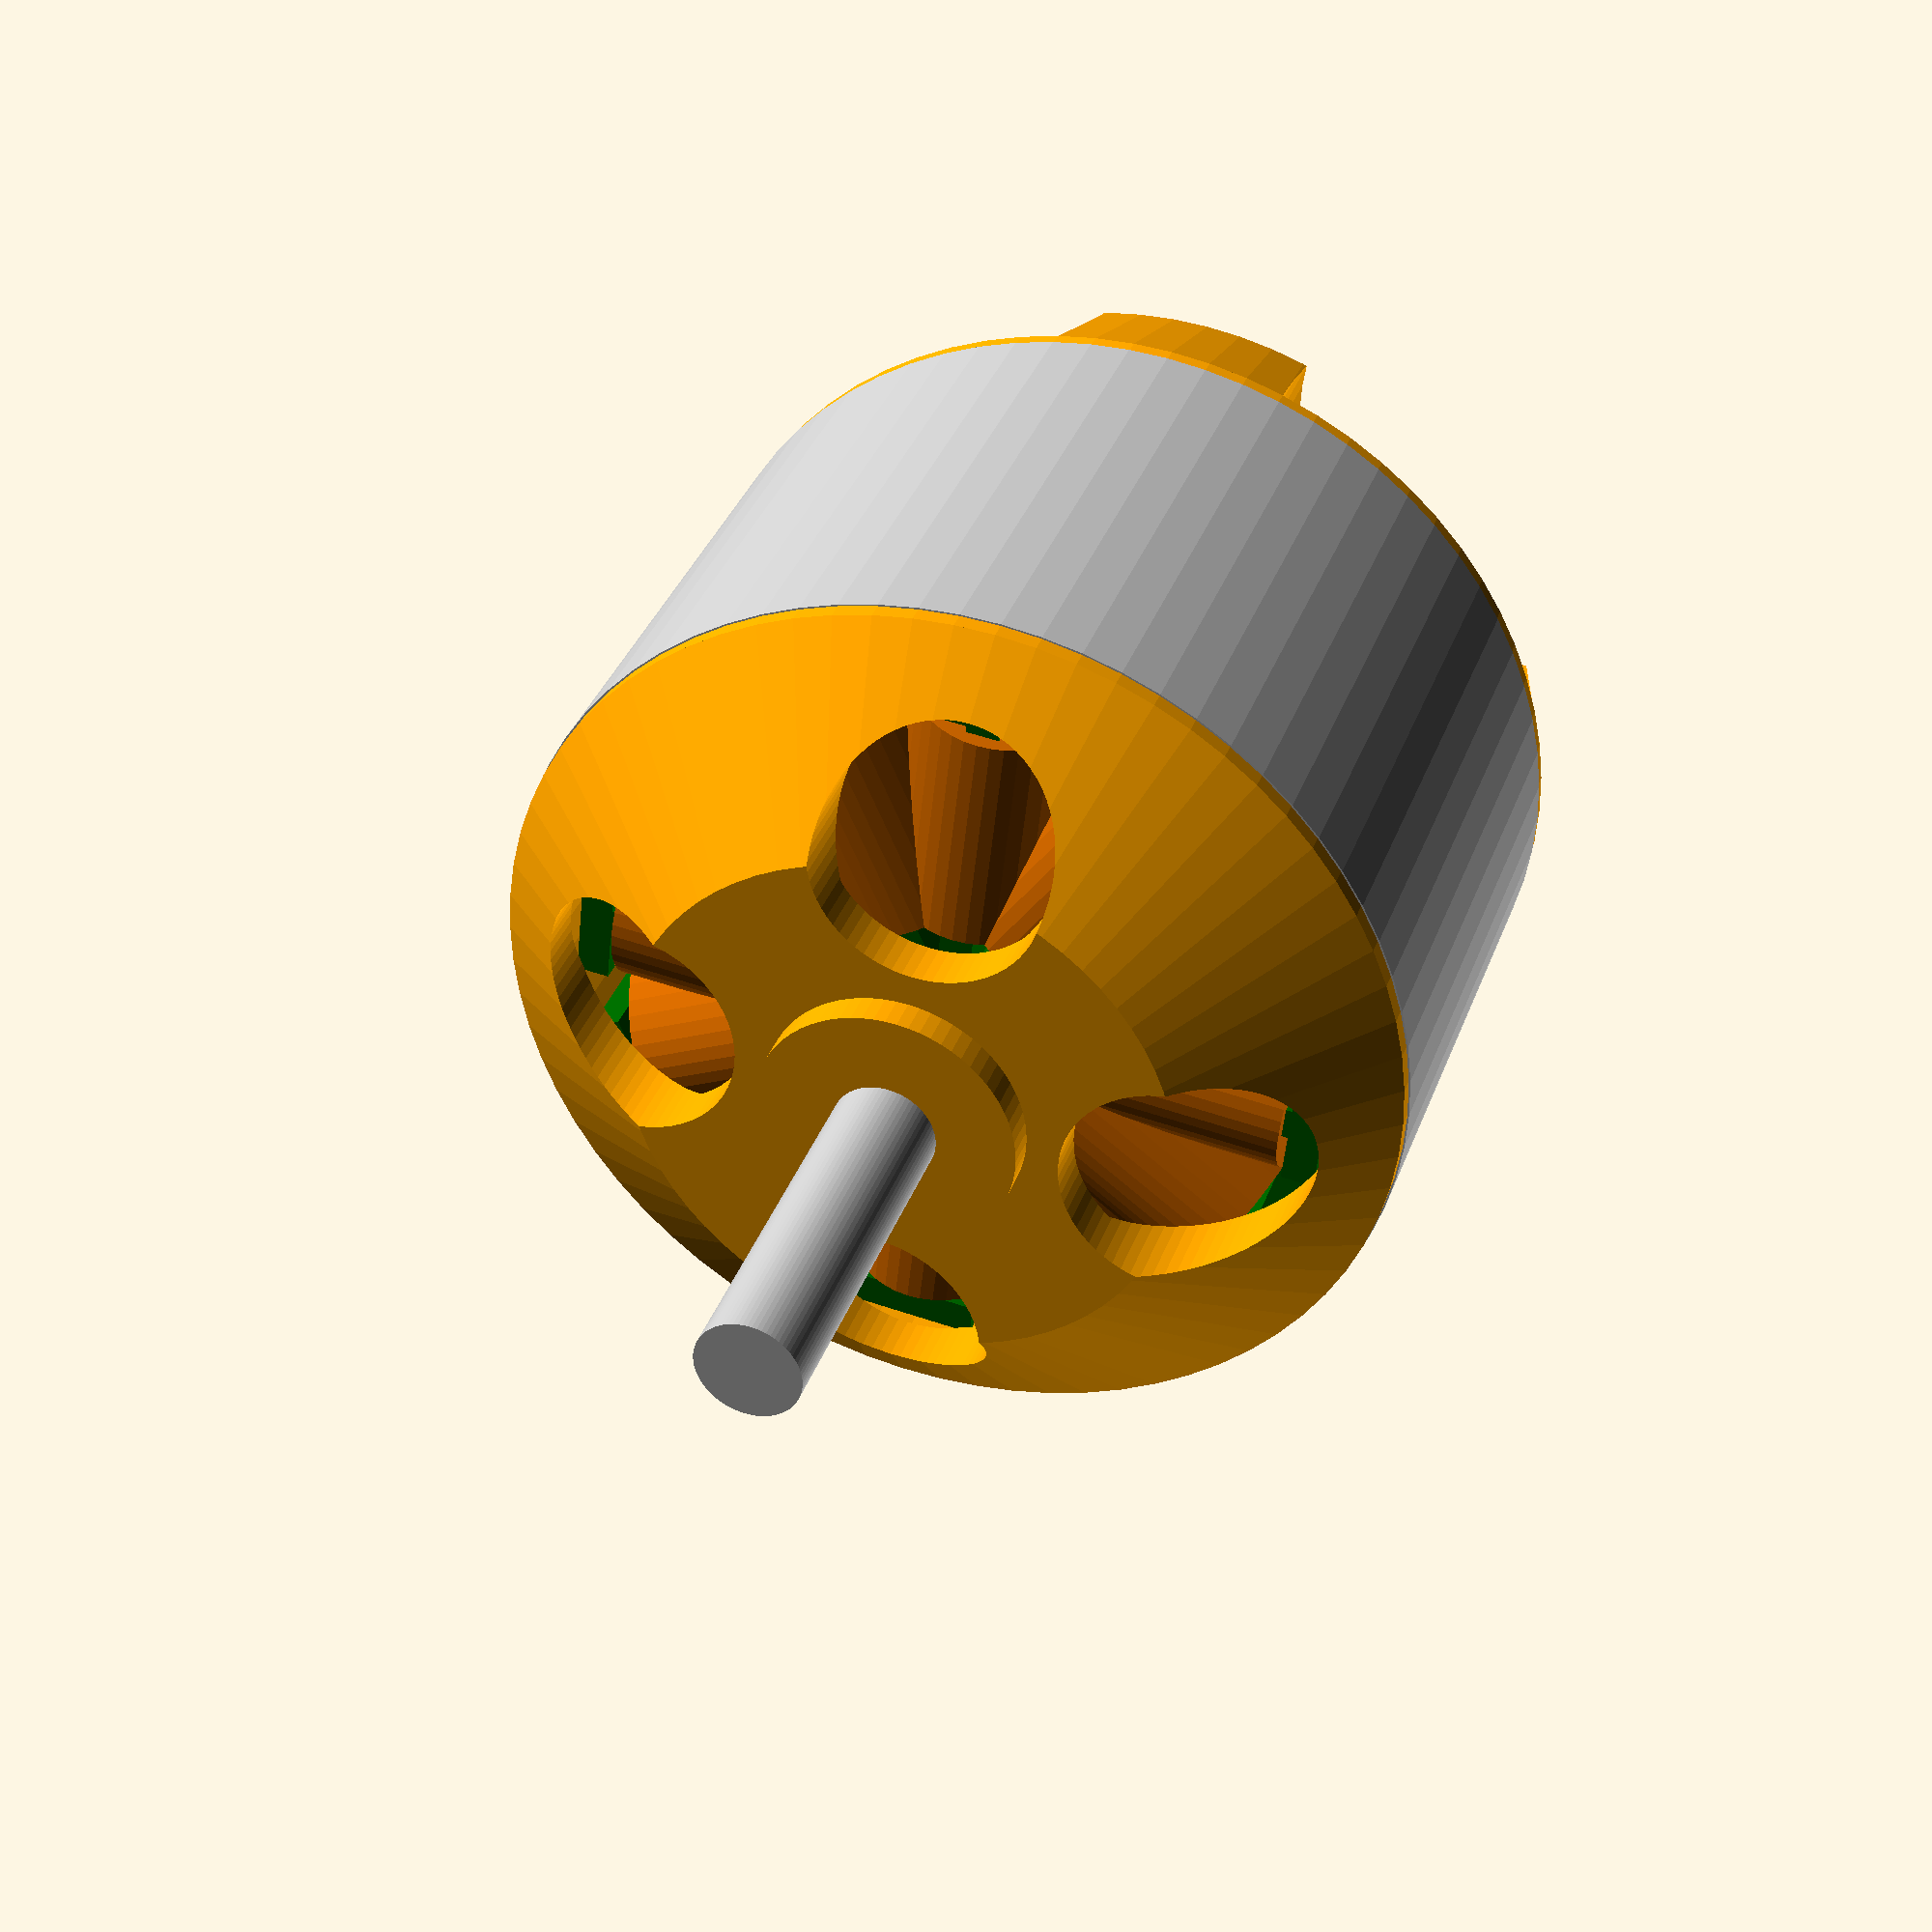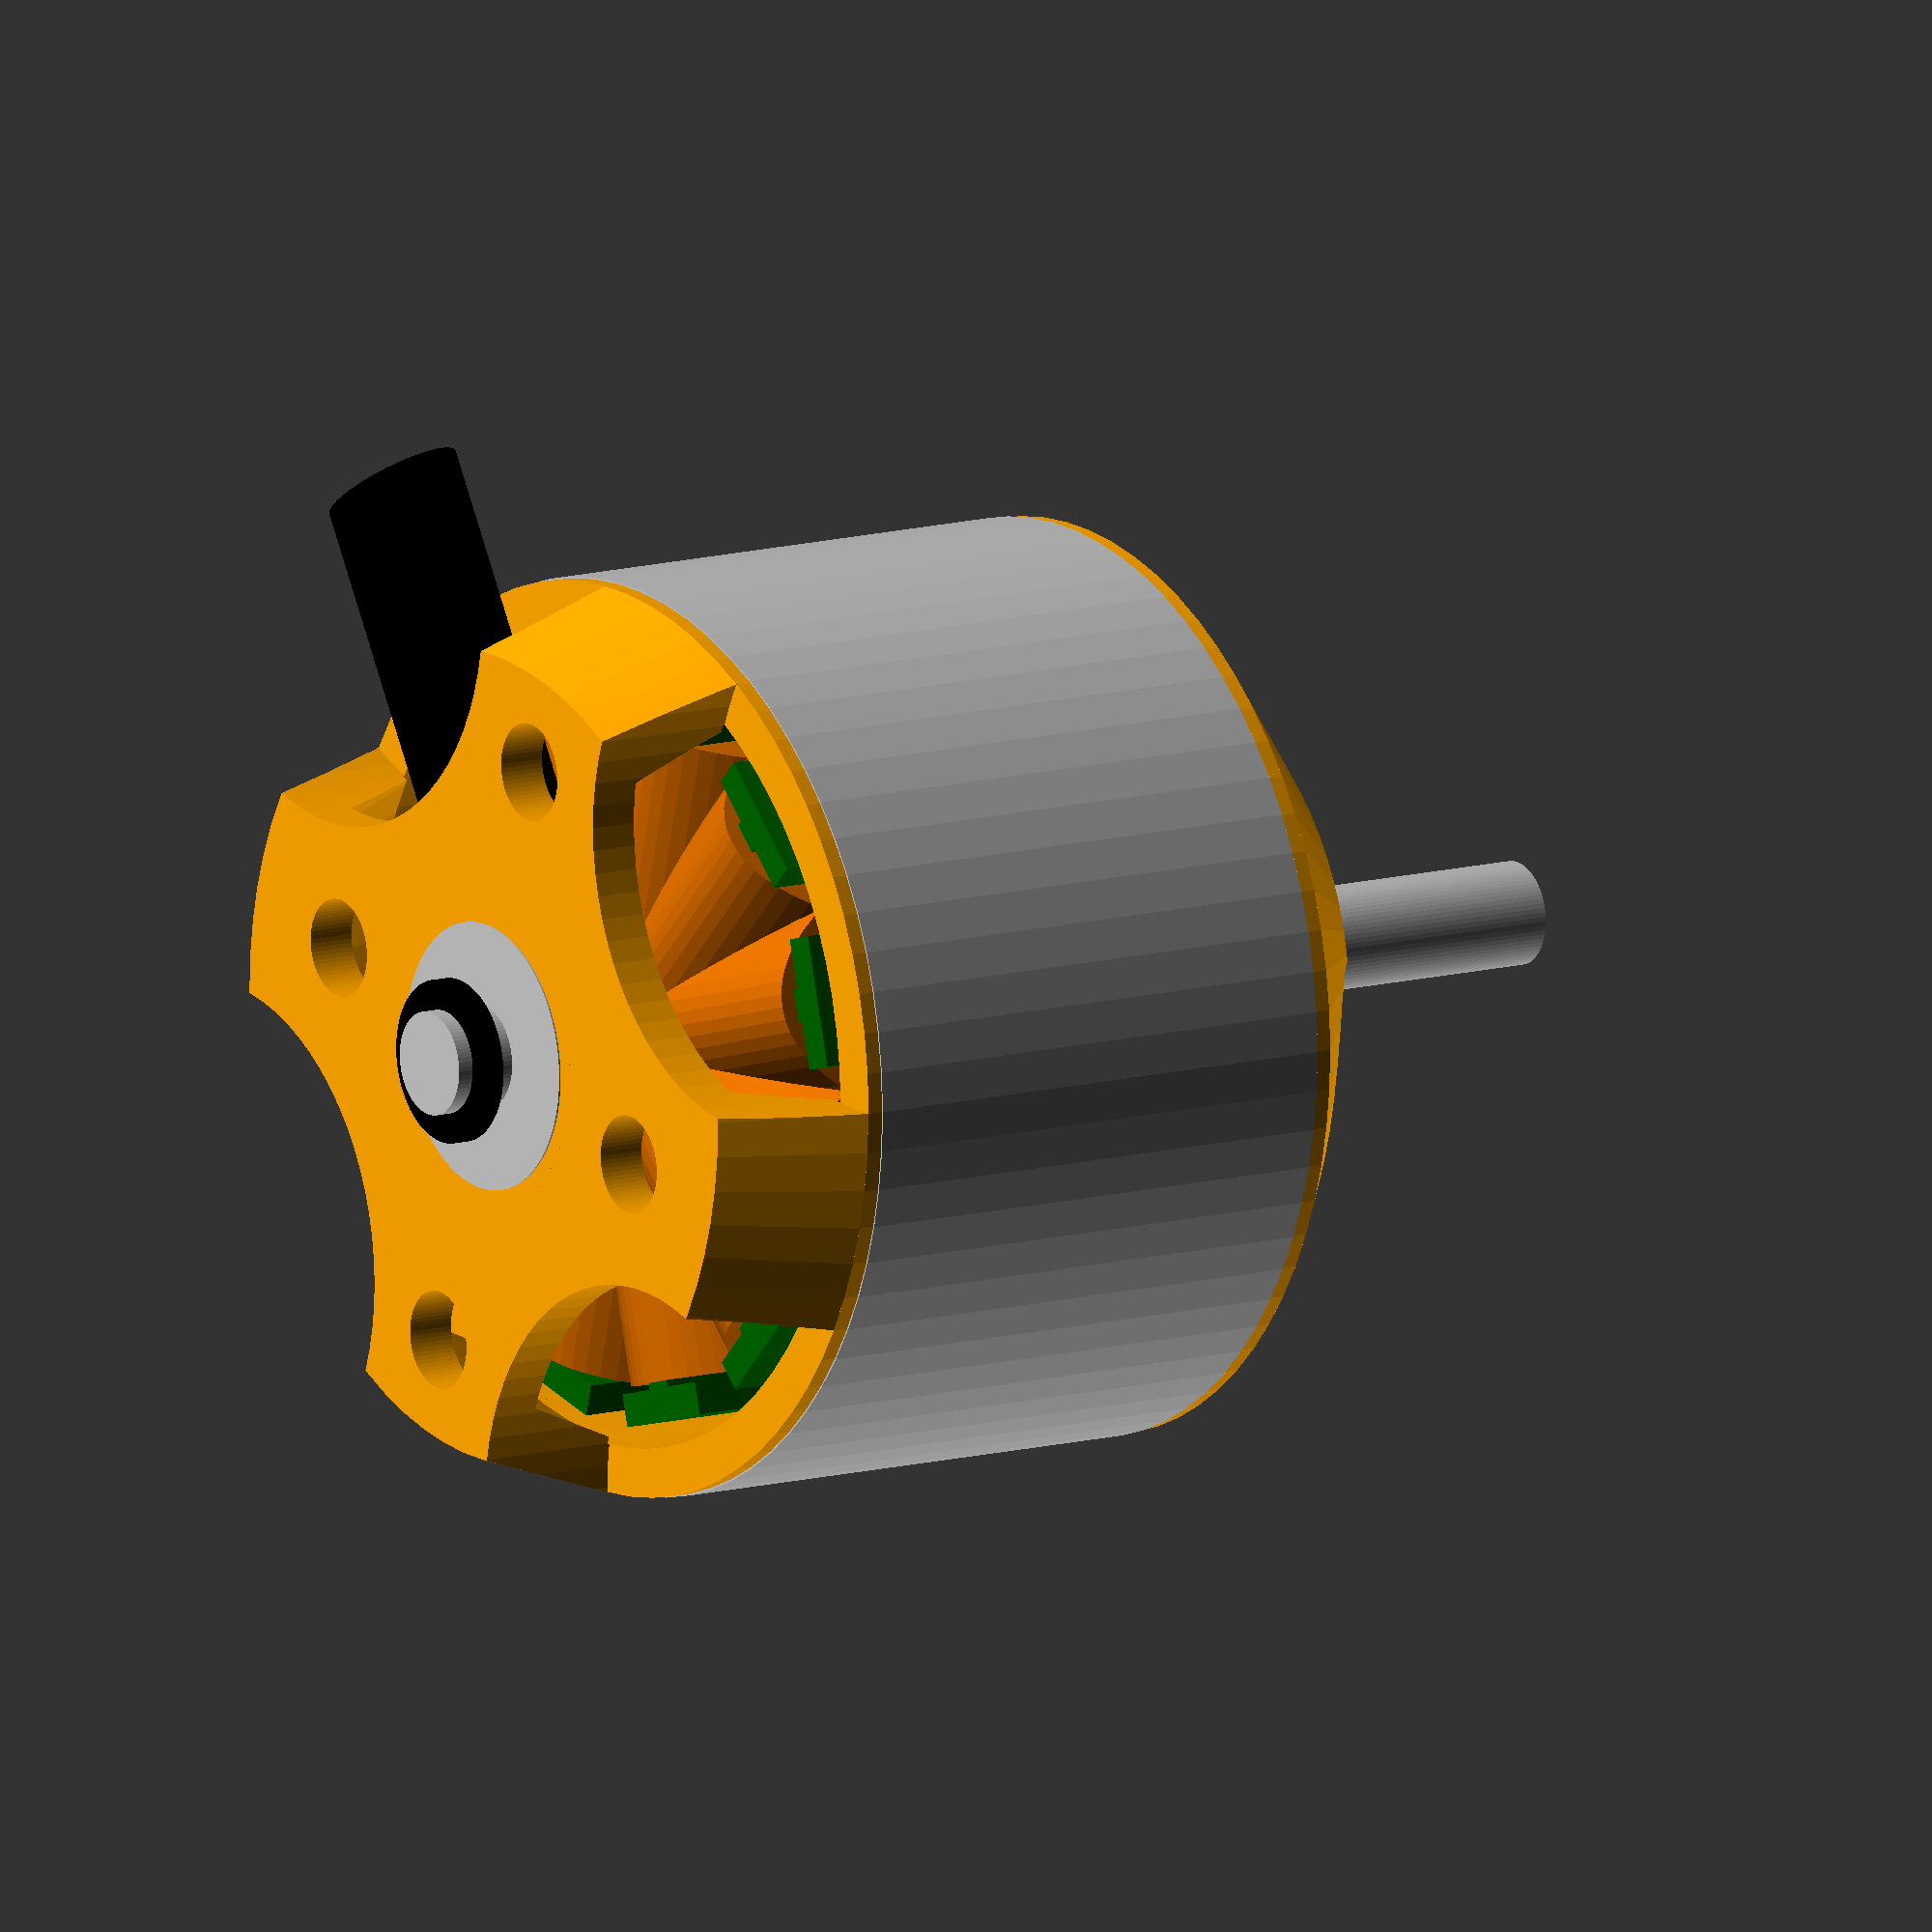
<openscad>
$fn=72;

Motor_diameter_top=17;
Motor_height_top=4.5;
Motor_diameter_middle=28;
Motor_height_middle=17;
Motor_diameter_bottom=25;
Motor_height_bottom=4.5;
Motor_shaft_diameter=3.17;
Motor_shaft_length=40;
Motor_shaft_Z_offset=5;
Stator_poles=12;
Top_holes_diameter=7;
Top_holes_radial_position=8.5;
Bottom_holes_diameter=16;
Bottom_holes_radial_position=16;
Bearing_diameter=8.2;
Fixing_holes_radial_position_1=9.5;
Fixing_holes_radial_position_2=8;
Color_1="Orange";  //Motor body color
Color_2="Silver";     //Shaft and bearing color
Color_3="Black";     //Cable and seeger color
Color_4="Silver";   //Motor middle band colorr
Color_5="darkgreen"; //Stator color



module BLDC_1000KV(Motor_diameter_top,Motor_height_top,Motor_diameter_middle,Motor_height_middle,Motor_diameter_bottom,Motor_height_bottom,Motor_shaft_diameter,Motor_shaft_length,Motor_shaft_Z_offset,Stator_poles,Top_holes_diameter,Top_holes_radial_position,Bottom_holes_diameter,Bottom_holes_radial_position,Bearing_diameter,Fixing_holes_radial_position_1,Fixing_holes_radial_position_2,Color_1,Color_2,Color_3,Color_4,Color_5)
{
difference()
  {
  union()
    {
    color(c=Color_1)
      cylinder(d=Motor_diameter_middle,h=Motor_height_middle,center=true);
    color(c=Color_4)
      cylinder(d=Motor_diameter_middle+0.1,h=Motor_height_middle-1,center=true);
    color(c=Color_1)
      translate([0,0,Motor_height_middle/2+Motor_height_top+0.5])
        cylinder(d=8,h=1,center=true);
    color(c=Color_1)
      translate([0,0,Motor_height_middle/2+Motor_height_top/2])
        cylinder(d1=Motor_diameter_middle,d2=Motor_diameter_top,h=Motor_height_top,center=true);
    color(c=Color_1)
      translate([0,0,-(Motor_height_middle/2+Motor_height_bottom/2)])
        cylinder(d2=Motor_diameter_middle,d1=Motor_diameter_bottom,h=Motor_height_bottom,center=true);
    }

    color(c=Color_1)
      cylinder(d=Motor_diameter_middle-3,h=Motor_height_middle+0.1,center=true);
    color(c=Color_1)
      translate([0,0,Motor_height_middle/2+Motor_height_top/2-1])
        cylinder(d1=Motor_diameter_middle-3,d2=Motor_diameter_top-3,h=Motor_height_top-1,center=true);
    color(c=Color_1)
      translate([0,0,-(Motor_height_middle/2+Motor_height_bottom/2-1)])
        cylinder(d2=Motor_diameter_middle-3,d1=Motor_diameter_bottom-3,h=Motor_height_bottom-1,center=true);

//Fixing screw holes
  color(c=Color_1)
  for (a=[0: 180:360])
    rotate([0,0,a])
    translate([Fixing_holes_radial_position_1,0,-(Motor_height_middle/2+Motor_height_bottom/2)])
      cylinder(d=3,h=5,center=true);
  color(c=Color_1)
  for (a=[90: 180:270])
    rotate([0,0,a])
    translate([Fixing_holes_radial_position_2,0,-(Motor_height_middle/2+Motor_height_bottom/2)])
      cylinder(d=3,h=5,center=true);

//Top holes
color(c=Color_1)
  for (a=[0: 90:359])
    rotate([0,0,a])
    translate([Top_holes_radial_position,0,(Motor_height_middle/2+Motor_height_top/2)])
      cylinder(d=Top_holes_diameter,h=Motor_height_top+2,center=true);

//Bottom_holes
color(c=Color_1)
  for (a=[0: 90:359])
    rotate([0,0,a+45])
    translate([Bottom_holes_radial_position,0,-(Motor_height_middle/2+Motor_height_bottom/2)-0.99])
      cylinder(d=Bottom_holes_diameter,h=Motor_height_bottom+2,center=true);

*translate([100,0,0])
  cube([200,200,200],center=true);

  }

  color(Color_2)
    translate([0,0,(Motor_height_top/2-Motor_height_bottom/2)+Motor_shaft_Z_offset])
      cylinder(d=Motor_shaft_diameter,h=Motor_shaft_length,center=true);

  color(Color_2)
    translate([0,0,-(Motor_height_middle/2+Motor_height_bottom)+1.45])
      cylinder(d=Bearing_diameter,h=3,center=true);
  color(c=Color_1)
    translate([0,0,-(Motor_height_middle/2+Motor_height_bottom)+1.5])
      cylinder(d=Bearing_diameter+1,h=3,center=true);

  translate([0,0,0])
  for(a=[0:360/Stator_poles:359])
    {
    color(c=Color_5)
    rotate([0,0,a])
      translate([0,Motor_diameter_middle/5,0])
        cube([1,Motor_diameter_middle/2.5,Motor_height_middle],center=true);

    color(c=Color_5)
    rotate([0,0,a])
      translate([0,Motor_diameter_middle/2.5,0])
        cube([4,1,Motor_height_middle],center=true);

    color(c=[204/255,102/255,0])
      rotate([0,0,a])
        translate([0,Motor_diameter_middle/4,0])
          rotate([90,0,0])
            scale([0.5,1,1])
            cylinder(d=Motor_height_middle+1,h=Motor_diameter_middle/4,center=true);
    }

  color(Color_3)
    translate([-8,8,-(Motor_height_middle/2+Motor_height_bottom/2)+0.75])
      rotate([90,0,45])
        scale([2,1,1])
        cylinder(d=3,h=Motor_diameter_middle/2,center=true);

  color(Color_3)
    translate([0,0,-(Motor_height_middle/2+Motor_height_bottom/2)-3.5])
      cylinder(d=5,h=0.5,center=true);

}



BLDC_1000KV(Motor_diameter_top,Motor_height_top,Motor_diameter_middle,Motor_height_middle,Motor_diameter_bottom,Motor_height_bottom,Motor_shaft_diameter,Motor_shaft_length,Motor_shaft_Z_offset,Stator_poles,Top_holes_diameter,Top_holes_radial_position,Bottom_holes_diameter,Bottom_holes_radial_position,Bearing_diameter,Fixing_holes_radial_position_1,Fixing_holes_radial_position_2,Color_1,Color_2,Color_3,Color_4,Color_5);
</openscad>
<views>
elev=143.7 azim=96.1 roll=161.2 proj=p view=solid
elev=348.4 azim=75.2 roll=235.4 proj=o view=wireframe
</views>
